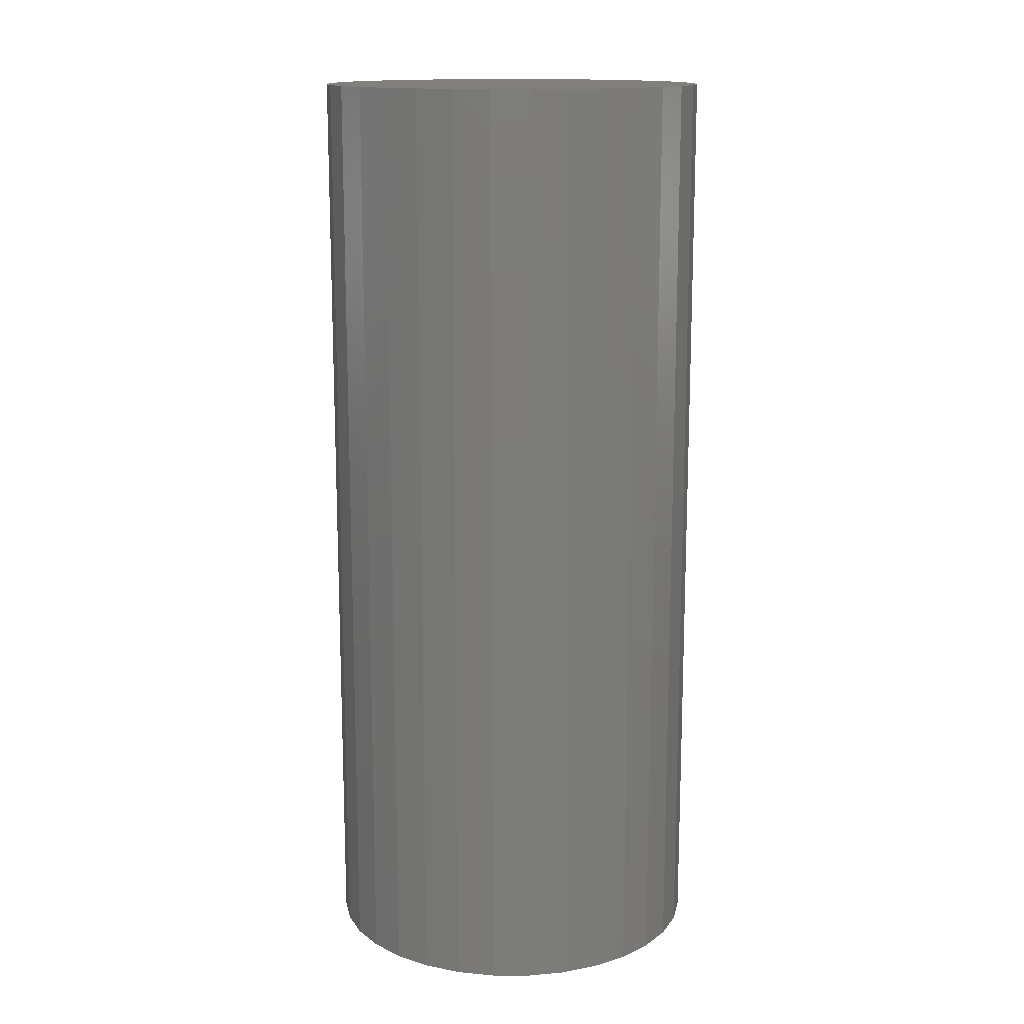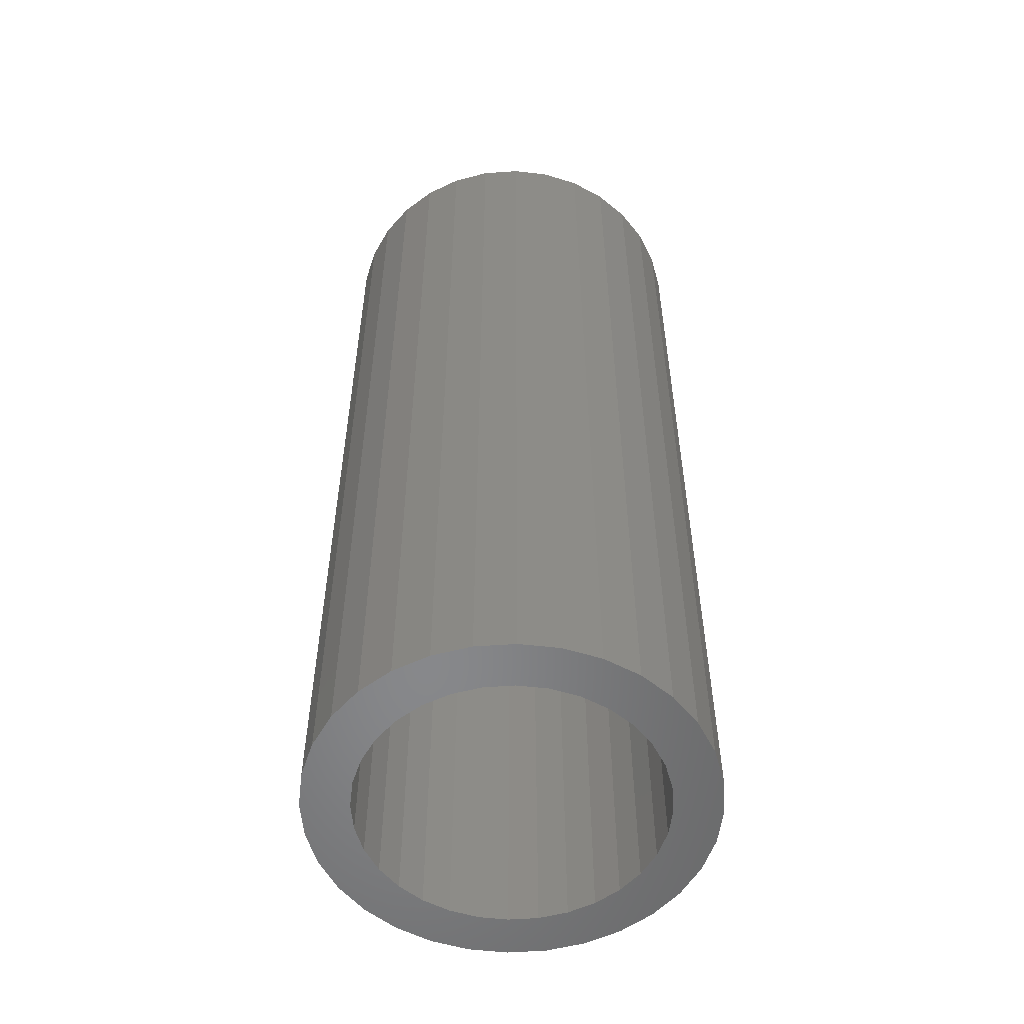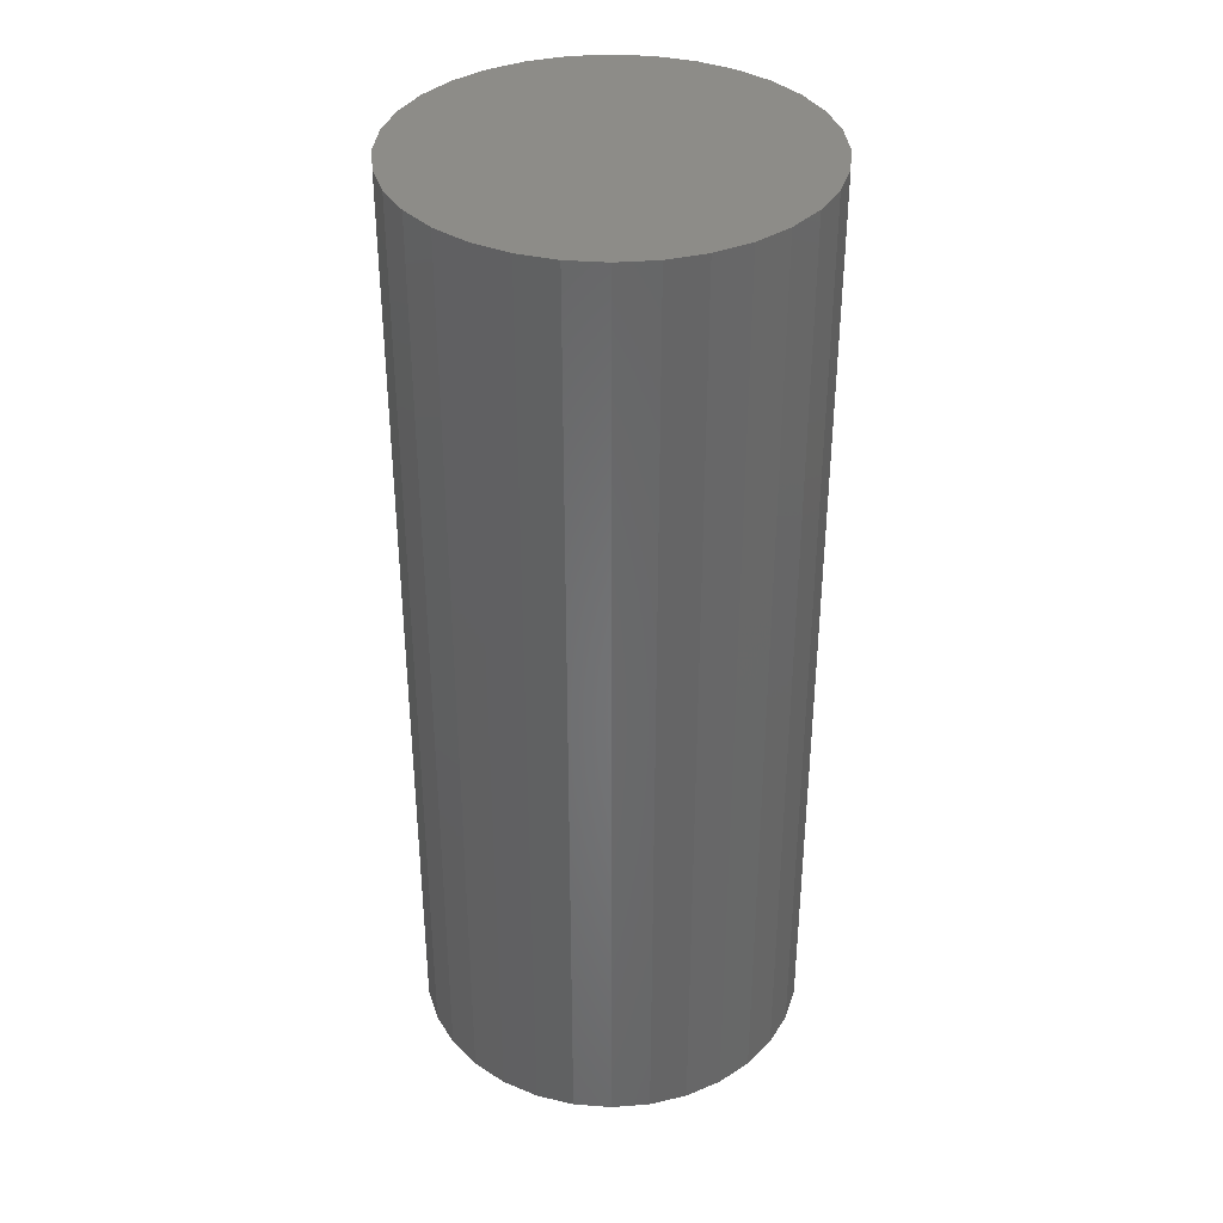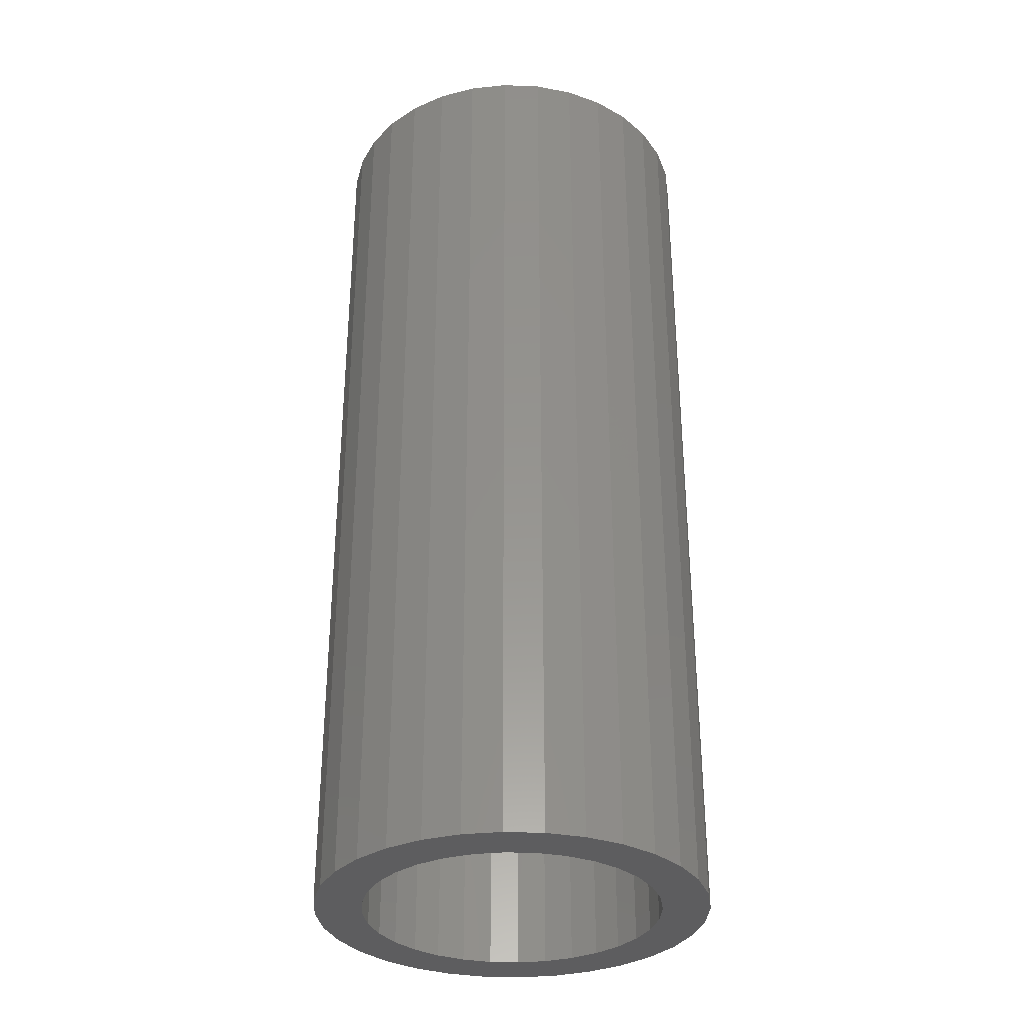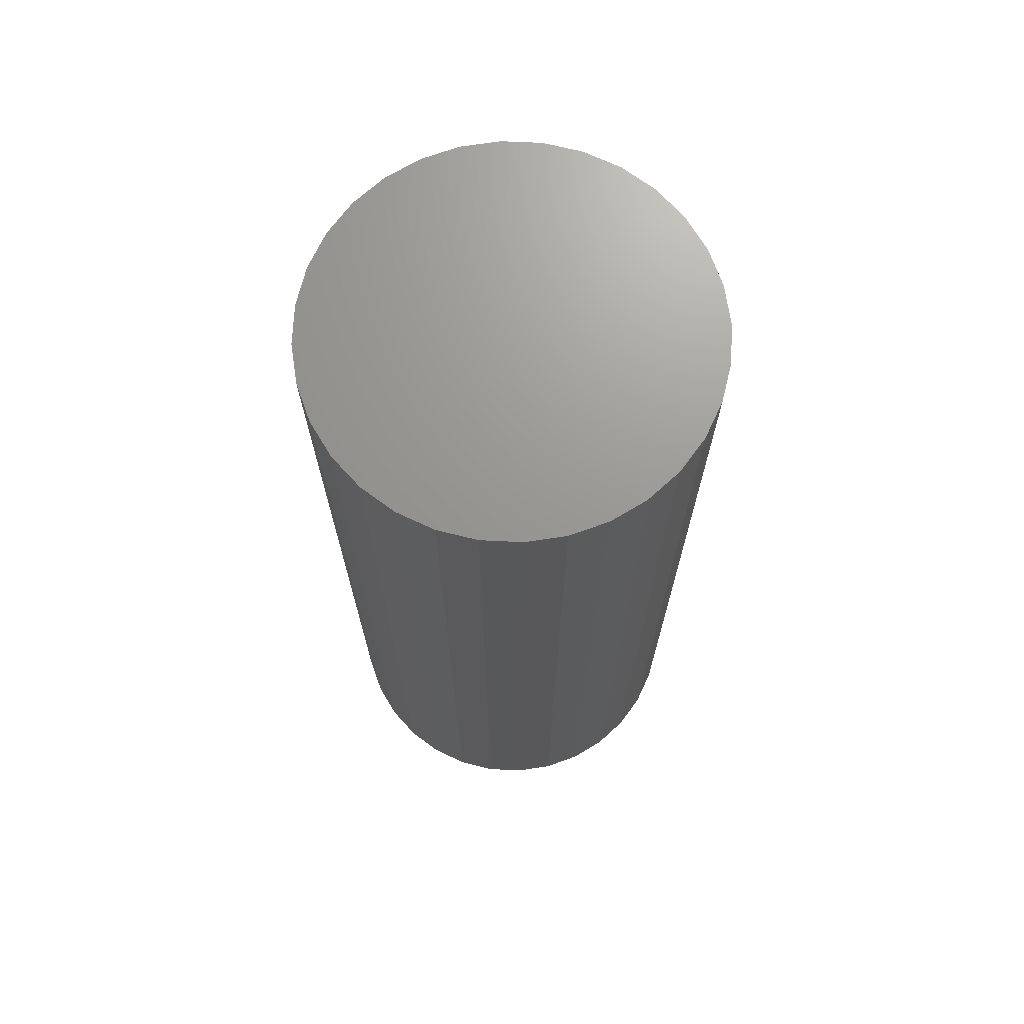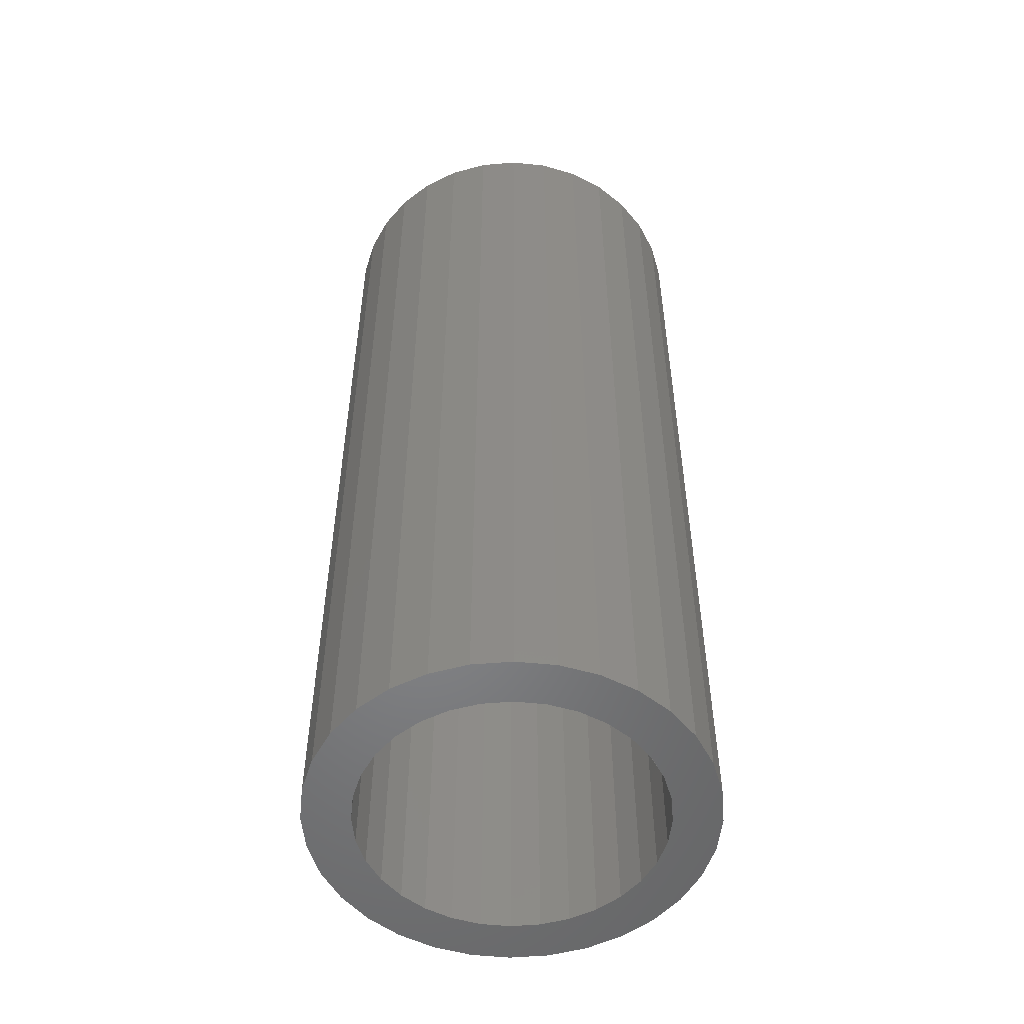
<metadata>
{"format":"stl","ext":"stl","renderer":"f3d","projection":"perspective","resolution":1024,"background":"white","views":[{"elev":14.4,"azim":174.8,"up":"+Y"},{"elev":-54.5,"azim":99.9,"up":"+Y"},{"elev":36.6,"azim":11.2,"up":"+Y"},{"elev":-32.9,"azim":-53.8,"up":"+Y"},{"elev":70.3,"azim":165.8,"up":"+Y"},{"elev":-52.7,"azim":-146.8,"up":"+Y"}]}
</metadata>
<code>
# stl→obj: 128 verts, 252 faces
v -0.4056 -0.3125 0.3518
v -0.4155 -0.3125 0.3437
v -0.3791 -0.3125 0.3462
v -0.3884 -0.3125 0.3434
v -0.3969 -0.3125 0.3388
v -0.4236 -0.3125 0.3338
v -0.4044 -0.3125 0.3326
v -0.4106 -0.3125 0.3251
v -0.4296 -0.3125 0.3225
v -0.4151 -0.3125 0.3166
v -0.4333 -0.3125 0.3103
v -0.418 -0.3125 0.3073
v -0.4151 -0.3125 0.2787
v -0.418 -0.3125 0.288
v -0.4333 -0.3125 0.2849
v -0.4296 -0.3125 0.2727
v -0.4106 -0.3125 0.2701
v -0.4236 -0.3125 0.2614
v -0.4044 -0.3125 0.2626
v -0.3969 -0.3125 0.2565
v -0.4155 -0.3125 0.2516
v -0.3884 -0.3125 0.2519
v -0.3791 -0.3125 0.2491
v -0.4056 -0.3125 0.2435
v -0.3332 -0.3125 0.3518
v -0.3597 -0.3125 0.3462
v -0.3505 -0.3125 0.3434
v -0.3234 -0.3125 0.3437
v -0.3419 -0.3125 0.3388
v -0.3153 -0.3125 0.3338
v -0.3344 -0.3125 0.3326
v -0.3282 -0.3125 0.3251
v -0.3092 -0.3125 0.3225
v -0.3237 -0.3125 0.3166
v -0.3055 -0.3125 0.3103
v -0.3209 -0.3125 0.3073
v -0.3199 -0.3125 0.2976
v -0.3055 -0.3125 0.2849
v -0.3209 -0.3125 0.288
v -0.3237 -0.3125 0.2787
v -0.3092 -0.3125 0.2727
v -0.3282 -0.3125 0.2701
v -0.3153 -0.3125 0.2614
v -0.3344 -0.3125 0.2626
v -0.3419 -0.3125 0.2565
v -0.3234 -0.3125 0.2516
v -0.3505 -0.3125 0.2519
v -0.3597 -0.3125 0.2491
v -0.3332 -0.3125 0.2435
v -0.3043 -0.3125 0.2976
v -0.4345 -0.3125 0.2976
v -0.4189 -0.3125 0.2976
v -0.3694 -0.3125 0.2481
v -0.3943 -0.3125 0.2374
v -0.3821 -0.3125 0.2337
v -0.3694 -0.3125 0.2325
v -0.3567 -0.3125 0.2337
v -0.3445 -0.3125 0.2374
v -0.3694 -0.3125 0.3471
v -0.3445 -0.3125 0.3578
v -0.3567 -0.3125 0.3615
v -0.3694 -0.3125 0.3627
v -0.3821 -0.3125 0.3615
v -0.3943 -0.3125 0.3578
v -0.3694 -0.01562 0.2481
v -0.3597 -0.01562 0.2491
v -0.3505 -0.01562 0.2519
v -0.3419 -0.01562 0.2565
v -0.3344 -0.01562 0.2626
v -0.3282 -0.01562 0.2701
v -0.3237 -0.01562 0.2787
v -0.3209 -0.01562 0.288
v -0.3199 -0.01562 0.2976
v -0.3791 -0.01562 0.2491
v -0.3884 -0.01562 0.2519
v -0.3969 -0.01562 0.2565
v -0.4044 -0.01562 0.2626
v -0.4106 -0.01562 0.2701
v -0.4151 -0.01562 0.2787
v -0.418 -0.01562 0.288
v -0.4189 -0.01562 0.2976
v -0.3694 -0.01562 0.3471
v -0.3791 -0.01562 0.3462
v -0.3884 -0.01562 0.3434
v -0.3969 -0.01562 0.3388
v -0.4044 -0.01562 0.3326
v -0.4106 -0.01562 0.3251
v -0.4151 -0.01562 0.3166
v -0.418 -0.01562 0.3073
v -0.3597 -0.01562 0.3462
v -0.3505 -0.01562 0.3434
v -0.3419 -0.01562 0.3388
v -0.3344 -0.01562 0.3326
v -0.3282 -0.01562 0.3251
v -0.3237 -0.01562 0.3166
v -0.3209 -0.01562 0.3073
v -0.3694 7.231e-18 0.3627
v -0.3567 8.503e-18 0.3615
v -0.3821 5.681e-18 0.3615
v -0.3943 3.913e-18 0.3578
v -0.3445 9.448e-18 0.3578
v -0.4056 1.995e-18 0.3518
v -0.3332 1.003e-17 0.3518
v -0.4155 1.541e-33 0.3437
v -0.3234 1.023e-17 0.3437
v -0.4236 -1.995e-18 0.3338
v -0.3153 1.003e-17 0.3338
v -0.3234 -3.081e-33 0.2516
v -0.4155 -1.023e-17 0.2516
v -0.3153 1.995e-18 0.2614
v -0.4056 -1.003e-17 0.2435
v -0.3332 -1.995e-18 0.2435
v -0.3943 -9.448e-18 0.2374
v -0.3445 -3.913e-18 0.2374
v -0.3821 -8.503e-18 0.2337
v -0.3567 -5.681e-18 0.2337
v -0.3694 -7.231e-18 0.2325
v -0.4236 -1.003e-17 0.2614
v -0.4296 -9.448e-18 0.2727
v -0.3092 3.913e-18 0.2727
v -0.4333 -8.503e-18 0.2849
v -0.3055 5.681e-18 0.2849
v -0.4345 -7.231e-18 0.2976
v -0.3043 7.231e-18 0.2976
v -0.4333 -5.681e-18 0.3103
v -0.3055 8.503e-18 0.3103
v -0.4296 -3.913e-18 0.3225
v -0.3092 9.448e-18 0.3225
f 1 2 3
f 3 2 4
f 5 4 2
f 2 6 5
f 5 6 7
f 8 7 6
f 6 9 8
f 10 8 9
f 9 11 10
f 10 11 12
f 13 14 15
f 15 16 13
f 13 16 17
f 17 16 18
f 18 19 17
f 20 19 18
f 18 21 20
f 20 21 22
f 23 22 21
f 21 24 23
f 25 26 27
f 25 27 28
f 28 27 29
f 28 29 30
f 29 31 30
f 30 31 32
f 30 32 33
f 33 32 34
f 33 34 35
f 34 36 35
f 37 35 36
f 38 39 40
f 38 40 41
f 40 42 41
f 43 41 42
f 43 42 44
f 43 44 45
f 43 45 46
f 46 45 47
f 46 47 48
f 46 48 49
f 50 35 37
f 50 37 39
f 50 39 38
f 51 15 14
f 51 14 52
f 51 52 12
f 51 12 11
f 53 23 24
f 53 24 54
f 53 54 55
f 53 55 56
f 53 56 57
f 53 57 58
f 53 58 49
f 53 49 48
f 59 26 25
f 59 25 60
f 59 60 61
f 59 61 62
f 59 62 63
f 59 63 64
f 59 64 1
f 59 1 3
f 65 48 66
f 66 48 47
f 66 47 67
f 67 47 45
f 67 45 68
f 68 45 44
f 68 44 69
f 69 44 42
f 69 42 70
f 70 42 40
f 70 40 71
f 71 40 39
f 71 39 72
f 72 39 37
f 72 37 73
f 48 65 53
f 53 65 74
f 53 74 23
f 23 74 75
f 23 75 22
f 22 75 76
f 22 76 20
f 20 76 77
f 20 77 19
f 19 77 78
f 19 78 17
f 17 78 79
f 17 79 13
f 13 79 80
f 13 80 14
f 14 80 81
f 14 81 52
f 82 3 83
f 83 3 4
f 83 4 84
f 84 4 5
f 84 5 85
f 85 5 7
f 85 7 86
f 86 7 8
f 86 8 87
f 87 8 10
f 87 10 88
f 88 10 12
f 88 12 89
f 89 12 52
f 89 52 81
f 3 82 59
f 59 82 90
f 59 90 26
f 26 90 91
f 26 91 27
f 27 91 92
f 27 92 29
f 29 92 93
f 29 93 31
f 31 93 94
f 31 94 32
f 32 94 95
f 32 95 34
f 34 95 96
f 34 96 36
f 36 96 73
f 36 73 37
f 82 83 84
f 90 82 84
f 90 84 91
f 91 84 85
f 91 85 92
f 92 85 86
f 92 86 93
f 93 86 87
f 93 87 94
f 94 87 88
f 94 88 95
f 95 88 89
f 95 89 96
f 72 79 71
f 71 79 78
f 71 78 70
f 70 78 77
f 70 77 69
f 69 77 76
f 69 76 68
f 68 76 75
f 68 75 67
f 67 75 74
f 67 74 65
f 67 65 66
f 96 89 73
f 73 89 81
f 73 81 72
f 72 81 80
f 72 80 79
f 97 98 99
f 100 99 98
f 101 100 98
f 102 100 101
f 103 102 101
f 104 102 103
f 105 104 103
f 106 104 105
f 107 106 105
f 108 109 110
f 111 109 108
f 112 111 108
f 113 111 112
f 114 113 112
f 115 113 114
f 116 115 114
f 117 115 116
f 109 118 110
f 110 118 119
f 110 119 120
f 120 119 121
f 120 121 122
f 122 121 123
f 122 123 124
f 124 123 125
f 124 125 126
f 126 125 127
f 126 127 128
f 128 127 106
f 128 106 107
f 124 50 122
f 122 50 38
f 122 38 120
f 120 38 41
f 120 41 110
f 110 41 43
f 110 43 108
f 108 43 46
f 108 46 112
f 112 46 49
f 112 49 114
f 114 49 58
f 114 58 116
f 116 58 57
f 116 57 117
f 117 57 56
f 117 56 115
f 115 56 55
f 115 55 113
f 113 55 54
f 113 54 111
f 111 54 24
f 111 24 109
f 109 24 21
f 109 21 118
f 118 21 18
f 118 18 119
f 119 18 16
f 119 16 121
f 121 16 15
f 121 15 123
f 123 15 51
f 123 51 125
f 125 51 11
f 125 11 127
f 127 11 9
f 127 9 106
f 106 9 6
f 106 6 104
f 104 6 2
f 104 2 102
f 102 2 1
f 102 1 100
f 100 1 64
f 100 64 99
f 99 64 63
f 99 63 97
f 97 63 62
f 97 62 98
f 98 62 61
f 98 61 101
f 101 61 60
f 101 60 103
f 103 60 25
f 103 25 105
f 105 25 28
f 105 28 107
f 107 28 30
f 107 30 128
f 128 30 33
f 128 33 126
f 126 33 35
f 126 35 124
f 124 35 50

</code>
